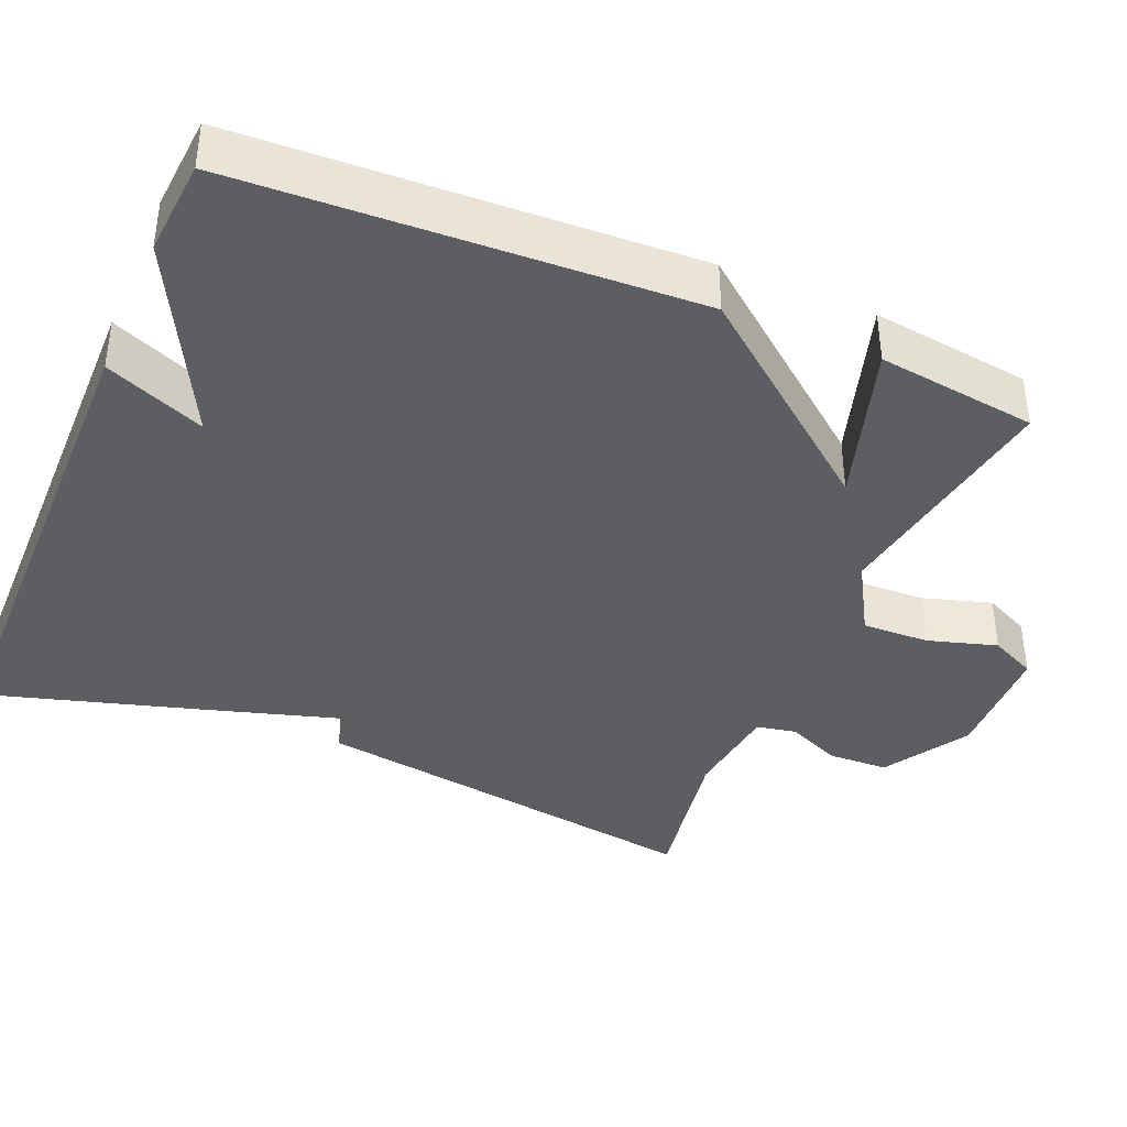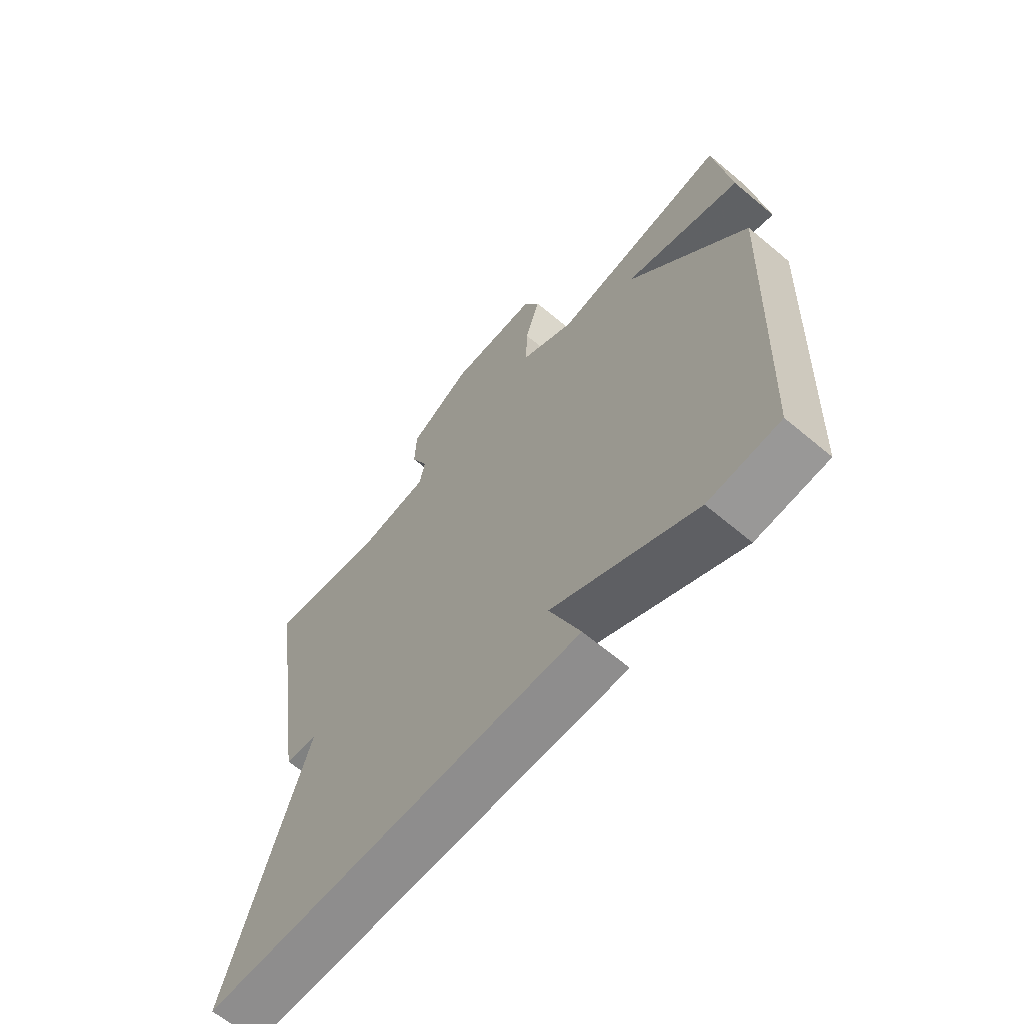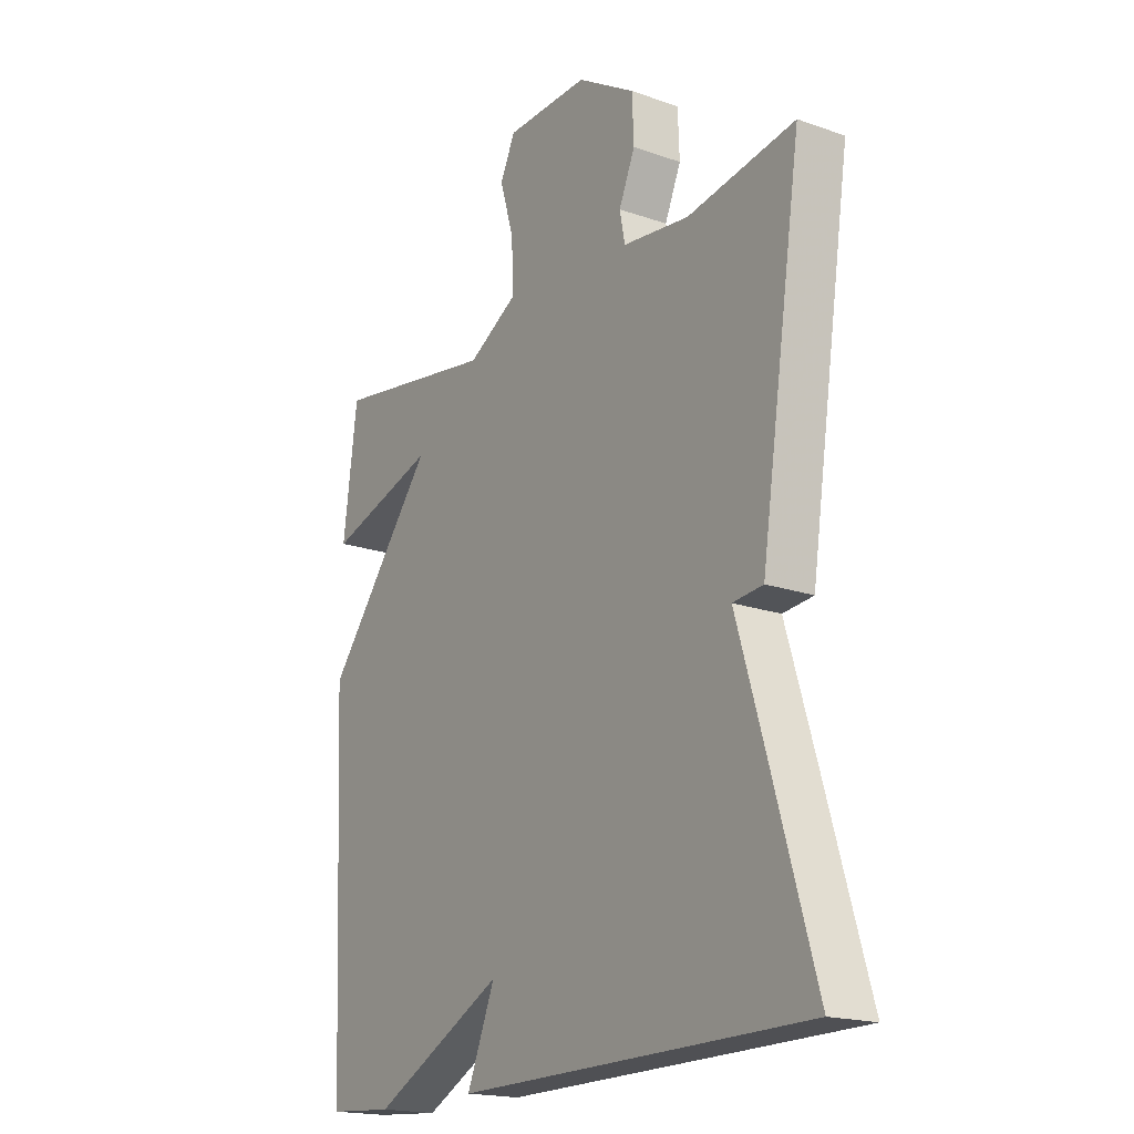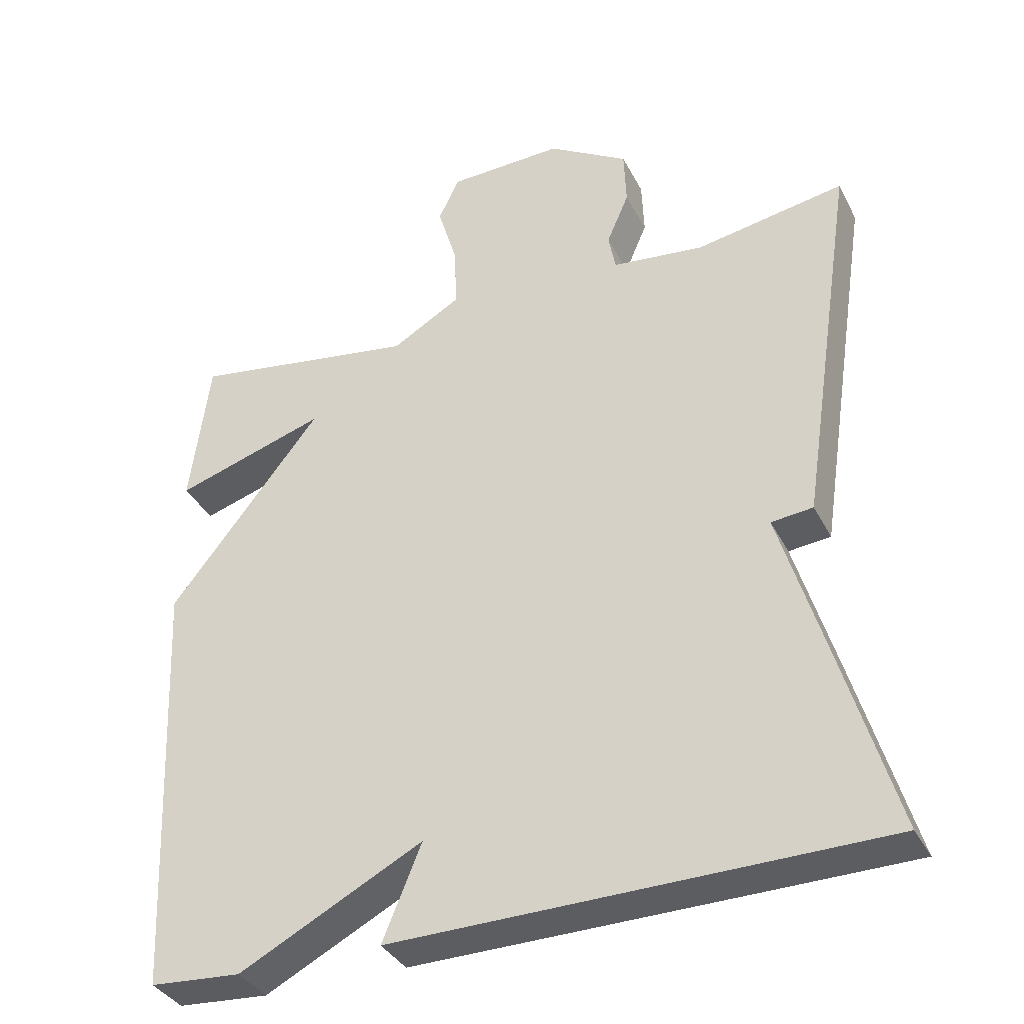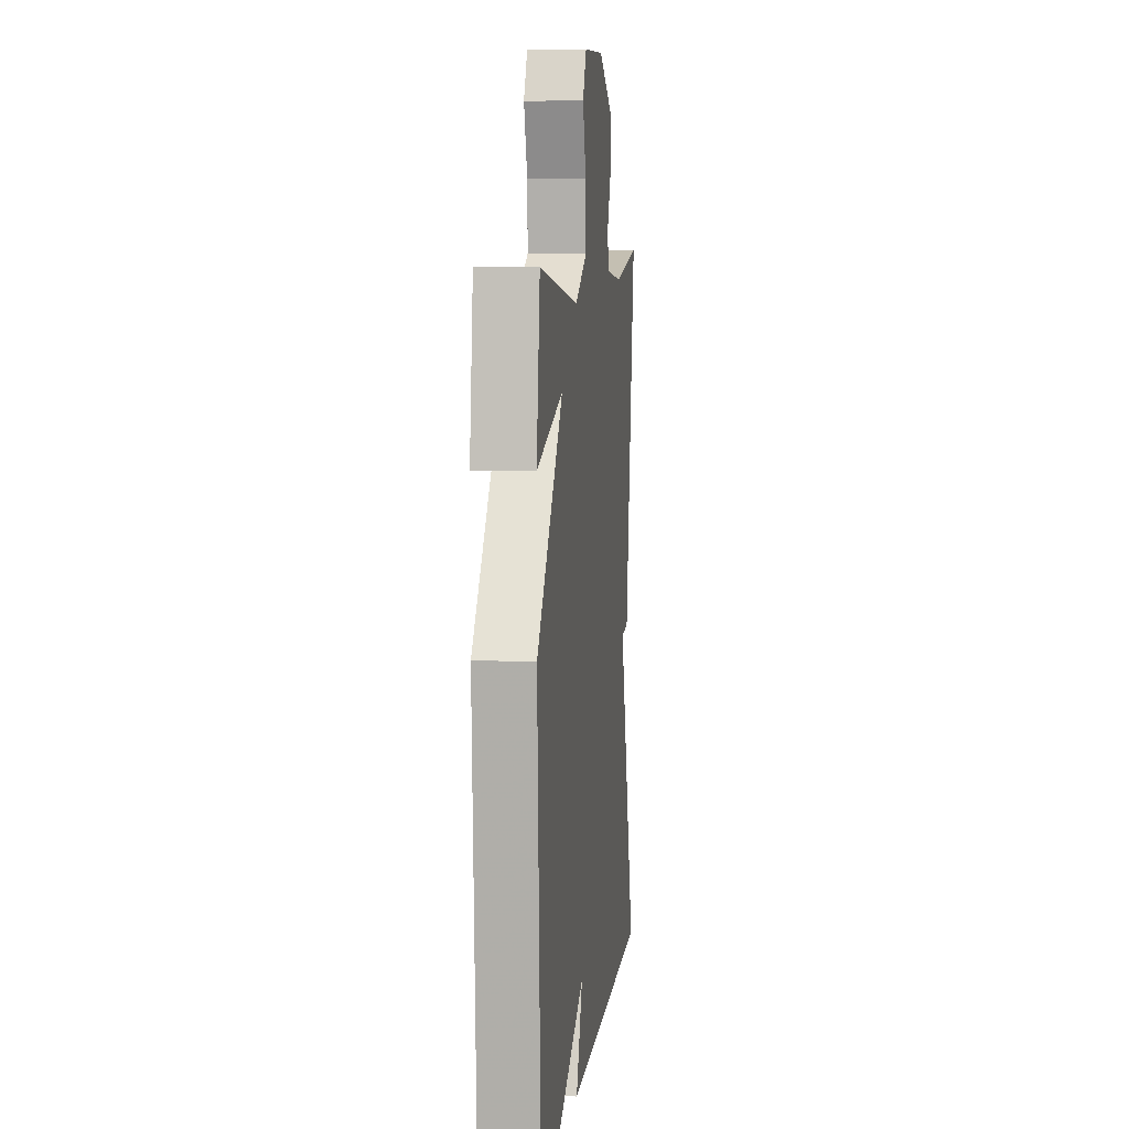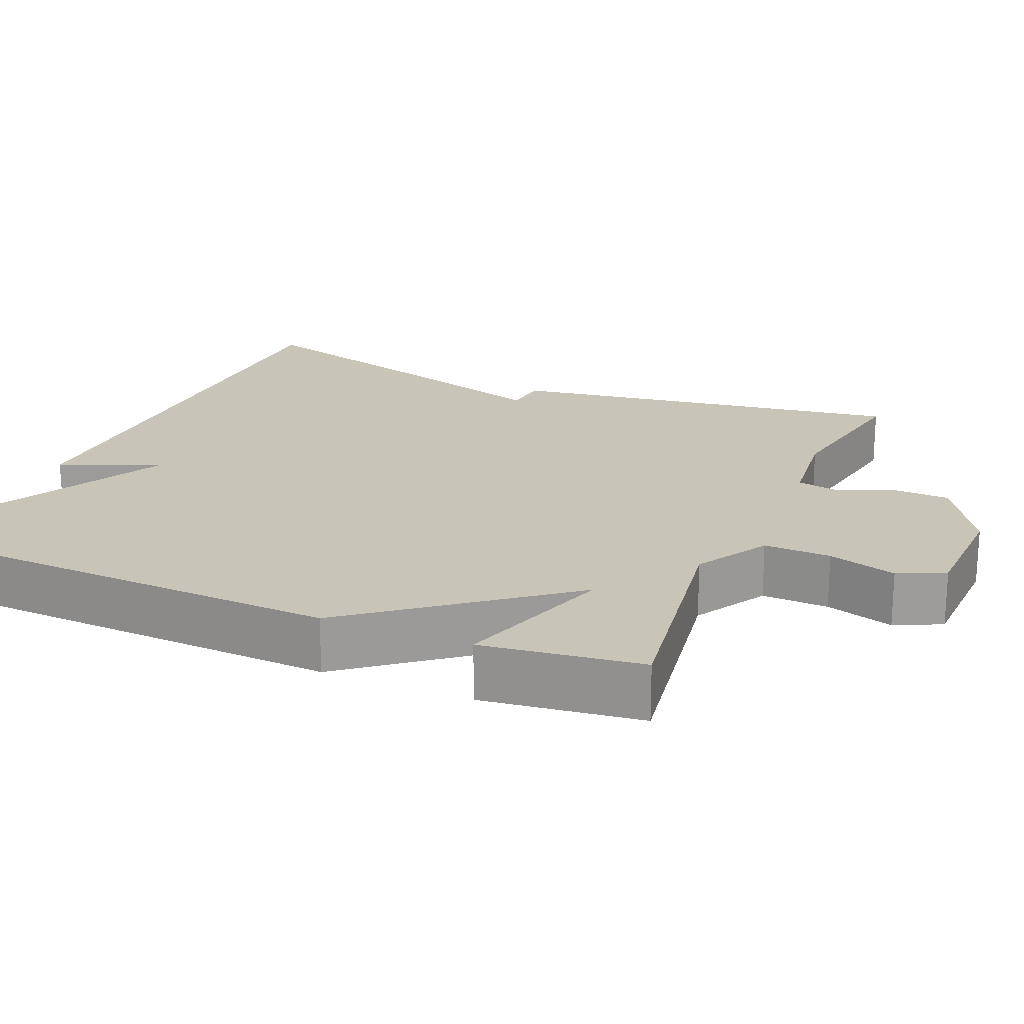
<metadata>
{"format":"obj","ext":"obj","renderer":"f3d","projection":"perspective","resolution":1024,"background":"white","views":[{"elev":-39.2,"azim":-113.0,"up":"+Y"},{"elev":-65.3,"azim":-130.1,"up":"+Z"},{"elev":-18.5,"azim":56.1,"up":"+Z"},{"elev":-36.0,"azim":24.5,"up":"+Z"},{"elev":8.1,"azim":-82.9,"up":"+Z"},{"elev":20.2,"azim":-66.9,"up":"+Y"}]}
</metadata>
<code>
v 0.5 0.07 -0.5
v -0.174 0.07 -0.509
v -0.12 0.07 -0.378
v -0.374 0.07 -0.509
v -0.5 0.07 -0.5
v -0.527 0.07 0.091
v -0.316 0.07 0.357
v -0.527 0.07 0.291
v -0.5 0.07 0.5
v -0.184 0.07 0.45
v -0.088 0.07 0.506
v -0.091 0.07 0.594
v -0.118 0.07 0.684
v -0.089 0.07 0.745
v 0.071 0.07 0.75
v 0.183 0.07 0.682
v 0.186 0.07 0.603
v 0.155 0.07 0.531
v 0.165 0.07 0.479
v 0.293 0.07 0.464
v 0.5 0.07 0.5
v 0.42 0.07 -0.026
v 0.362 0.07 -0.032
v 0.42 0.07 -0.226
v 0.5 0 -0.5
v -0.174 0 -0.509
v -0.12 0 -0.378
v -0.374 0 -0.509
v -0.5 0 -0.5
v -0.527 0 0.091
v -0.316 0 0.357
v -0.527 0 0.291
v -0.5 0 0.5
v -0.184 0 0.45
v -0.088 0 0.506
v -0.091 0 0.594
v -0.118 0 0.684
v -0.089 0 0.745
v 0.071 0 0.75
v 0.183 0 0.682
v 0.186 0 0.603
v 0.155 0 0.531
v 0.165 0 0.479
v 0.293 0 0.464
v 0.5 0 0.5
v 0.42 0 -0.026
v 0.362 0 -0.032
v 0.42 0 -0.226
f 1 2 3
f 24 1 3
f 23 24 3
f 20 21 22 23
f 5 6 7
f 4 5 7
f 3 4 7
f 23 3 7
f 20 23 7
f 19 20 7
f 18 19 7
f 16 17 18
f 15 16 18
f 14 15 18
f 13 14 18
f 12 13 18
f 11 12 18
f 10 11 18 7
f 7 8 9 10
f 27 26 25
f 27 25 48
f 27 48 47
f 47 46 45 44
f 31 30 29
f 31 29 28
f 31 28 27
f 31 27 47
f 31 47 44
f 31 44 43
f 31 43 42
f 42 41 40
f 42 40 39
f 42 39 38
f 42 38 37
f 42 37 36
f 42 36 35
f 31 42 35 34
f 34 33 32 31
f 1 25 26 2
f 2 26 27 3
f 3 27 28 4
f 4 28 29 5
f 5 29 30 6
f 6 30 31 7
f 7 31 32 8
f 8 32 33 9
f 9 33 34 10
f 10 34 35 11
f 11 35 36 12
f 12 36 37 13
f 13 37 38 14
f 14 38 39 15
f 15 39 40 16
f 16 40 41 17
f 17 41 42 18
f 18 42 43 19
f 19 43 44 20
f 20 44 45 21
f 21 45 46 22
f 22 46 47 23
f 23 47 48 24
f 24 48 25 1

</code>
